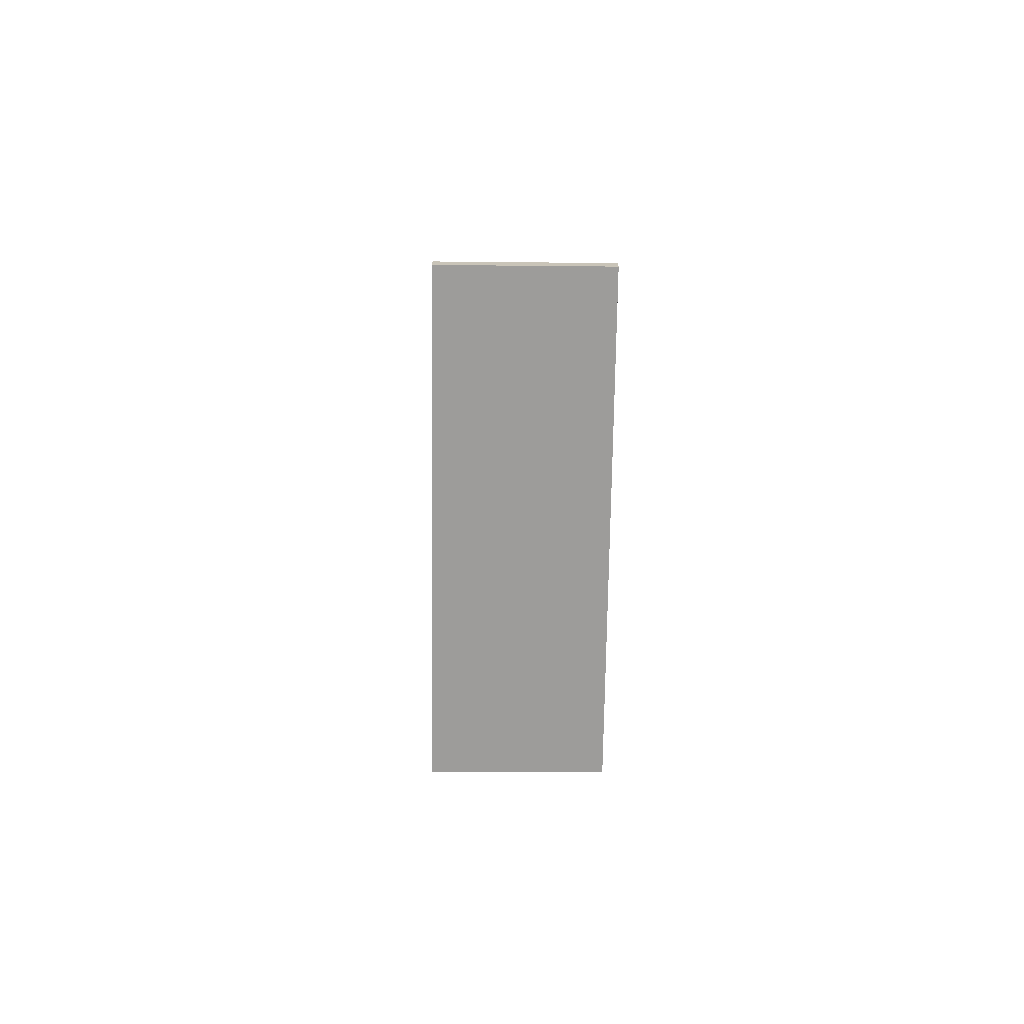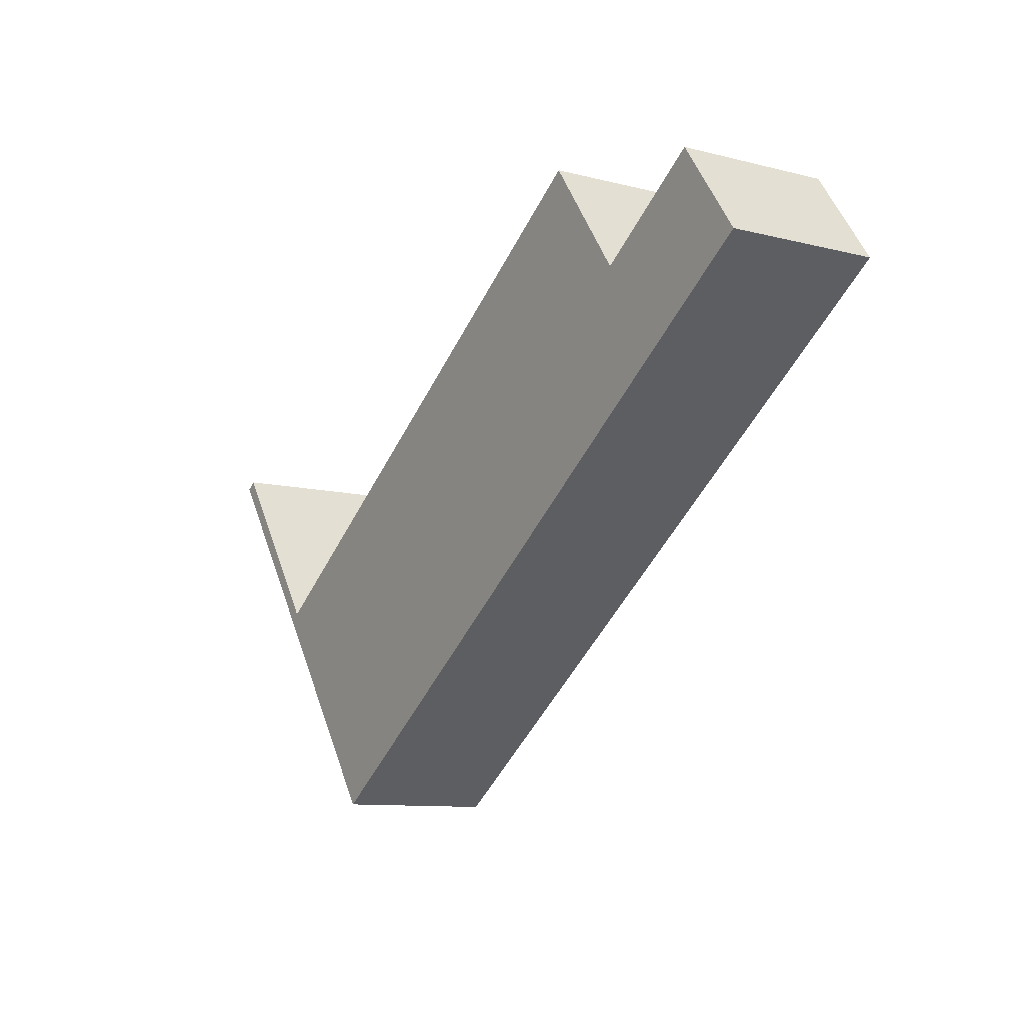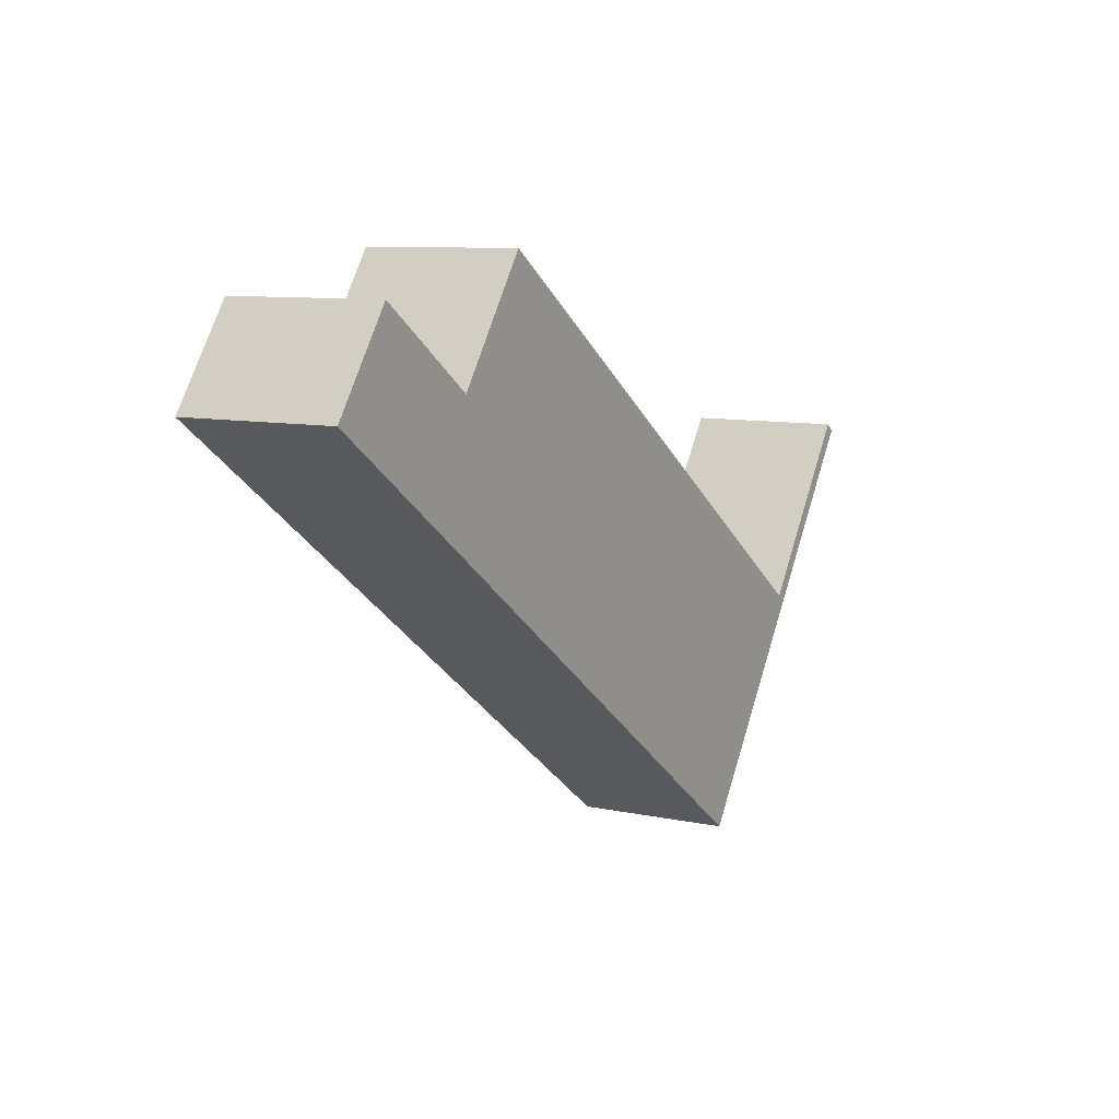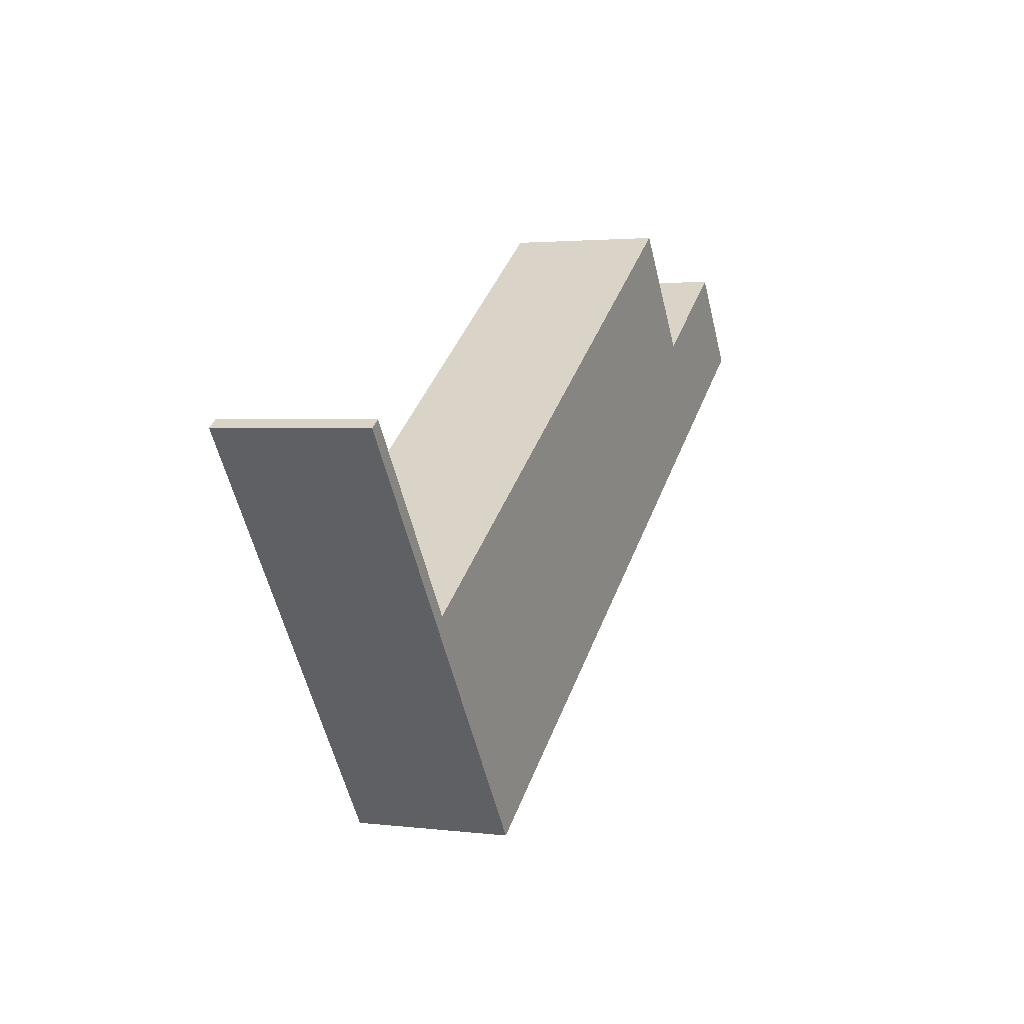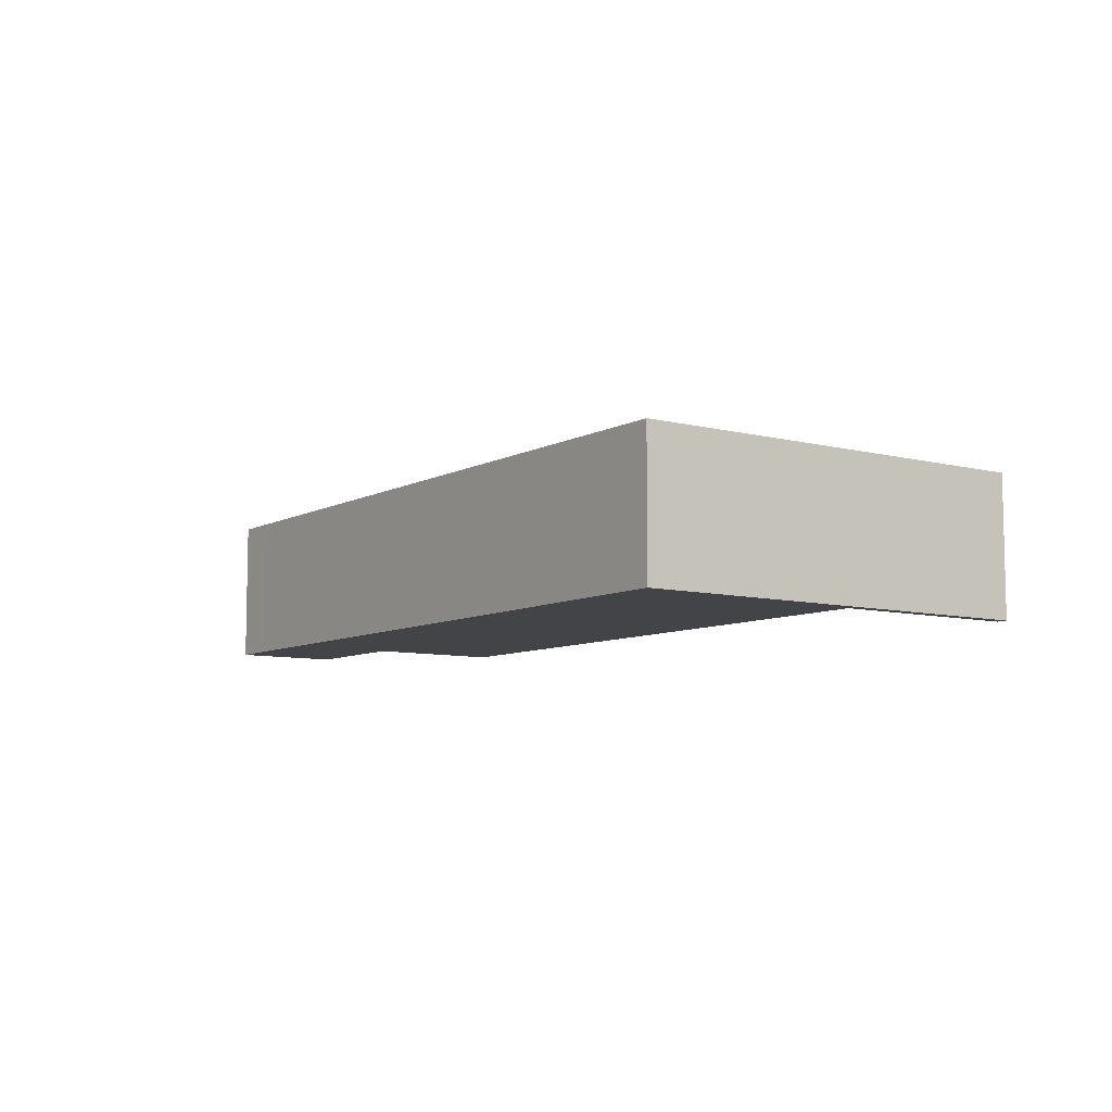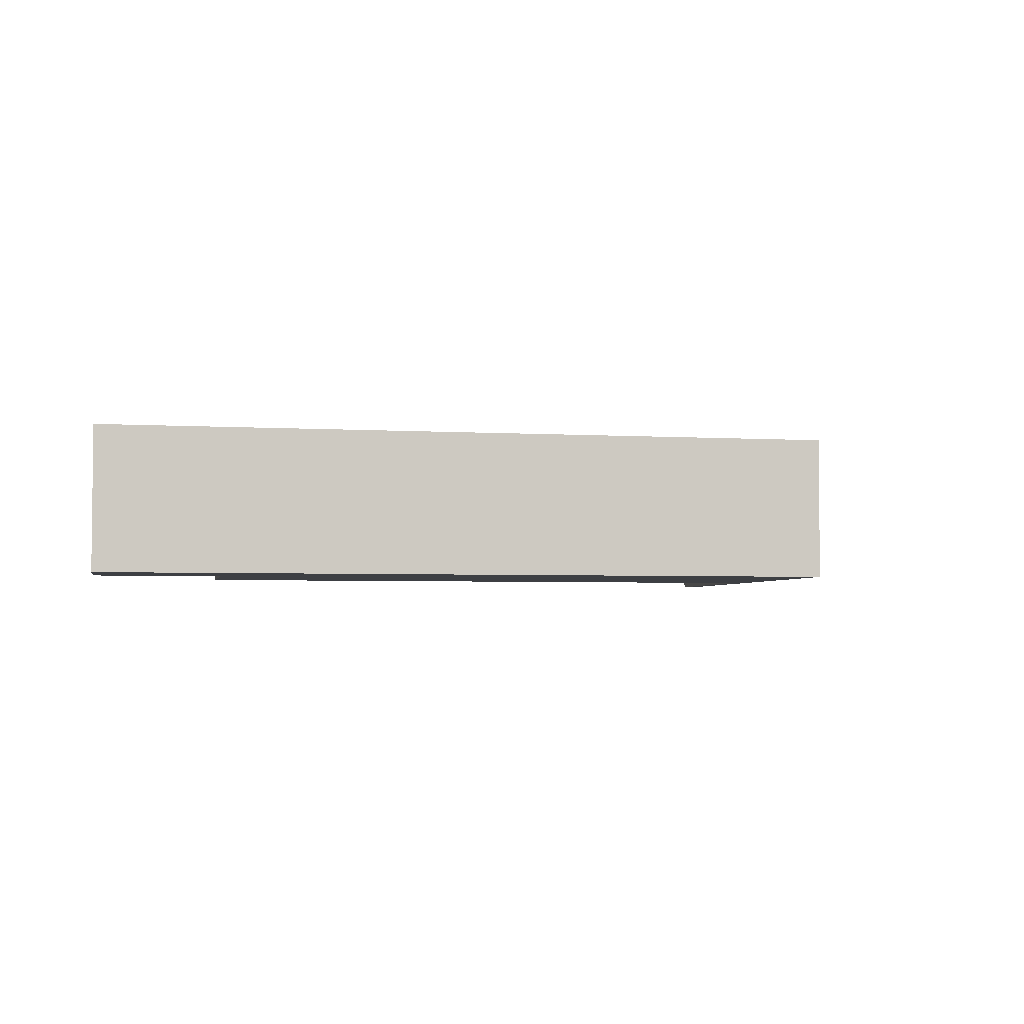
<metadata>
{"format":"obj","ext":"obj","renderer":"f3d","projection":"perspective","resolution":1024,"background":"white","views":[{"elev":-15.0,"azim":-91.4,"up":"+Z"},{"elev":-10.0,"azim":56.9,"up":"+Z"},{"elev":8.8,"azim":120.2,"up":"+Z"},{"elev":2.5,"azim":-66.4,"up":"+Z"},{"elev":-8.1,"azim":-160.5,"up":"+Y"},{"elev":-3.8,"azim":132.9,"up":"+Y"}]}
</metadata>
<code>
v  20.28 3.66 4.056
v  21.82 -1.157e-16 1.889
v  21.82 3.66 1.889
v  20.28 -2.484e-16 4.056
v  6.374 3.66 -9.074
v  0 0 0
v  0 3.66 2.241e-16
v  6.374 5.556e-16 -9.074
v  19.25 3.66 3.331
v  19.25 -2.04e-16 3.331
v  0.246 3.66 0.172
v  2.267 3.66 -2.705
v  3.107 3.66 -3.902
v  15.66 3.66 4.91
v  17.61 3.66 2.163
v  20.79 3.66 1.163
v  17.61 -1.324e-16 2.163
v  15.66 -3.007e-16 4.91
v  20.79 -7.121e-17 1.163
v  2.267 1.656e-16 -2.705
v  0.246 -1.053e-17 0.172
v  3.107 2.389e-16 -3.902
g defaultobject
f 1 2 3
f 2 1 4
f 5 6 7
f 6 5 8
f 9 4 1
f 4 9 10
f 11 5 7
f 5 11 12
f 5 12 13
f 5 13 14
f 5 14 15
f 5 15 16
f 16 15 9
f 16 9 1
f 16 1 3
f 14 17 15
f 17 14 18
f 3 19 16
f 19 3 2
f 11 20 12
f 20 11 21
f 16 8 5
f 8 16 19
f 13 18 14
f 18 13 22
f 15 10 9
f 10 15 17
f 7 21 11
f 21 7 6
f 12 22 13
f 22 12 20
f 8 21 6
f 21 8 20
f 20 8 22
f 22 8 18
f 18 8 17
f 17 8 19
f 17 19 10
f 10 19 4
f 4 19 2

</code>
